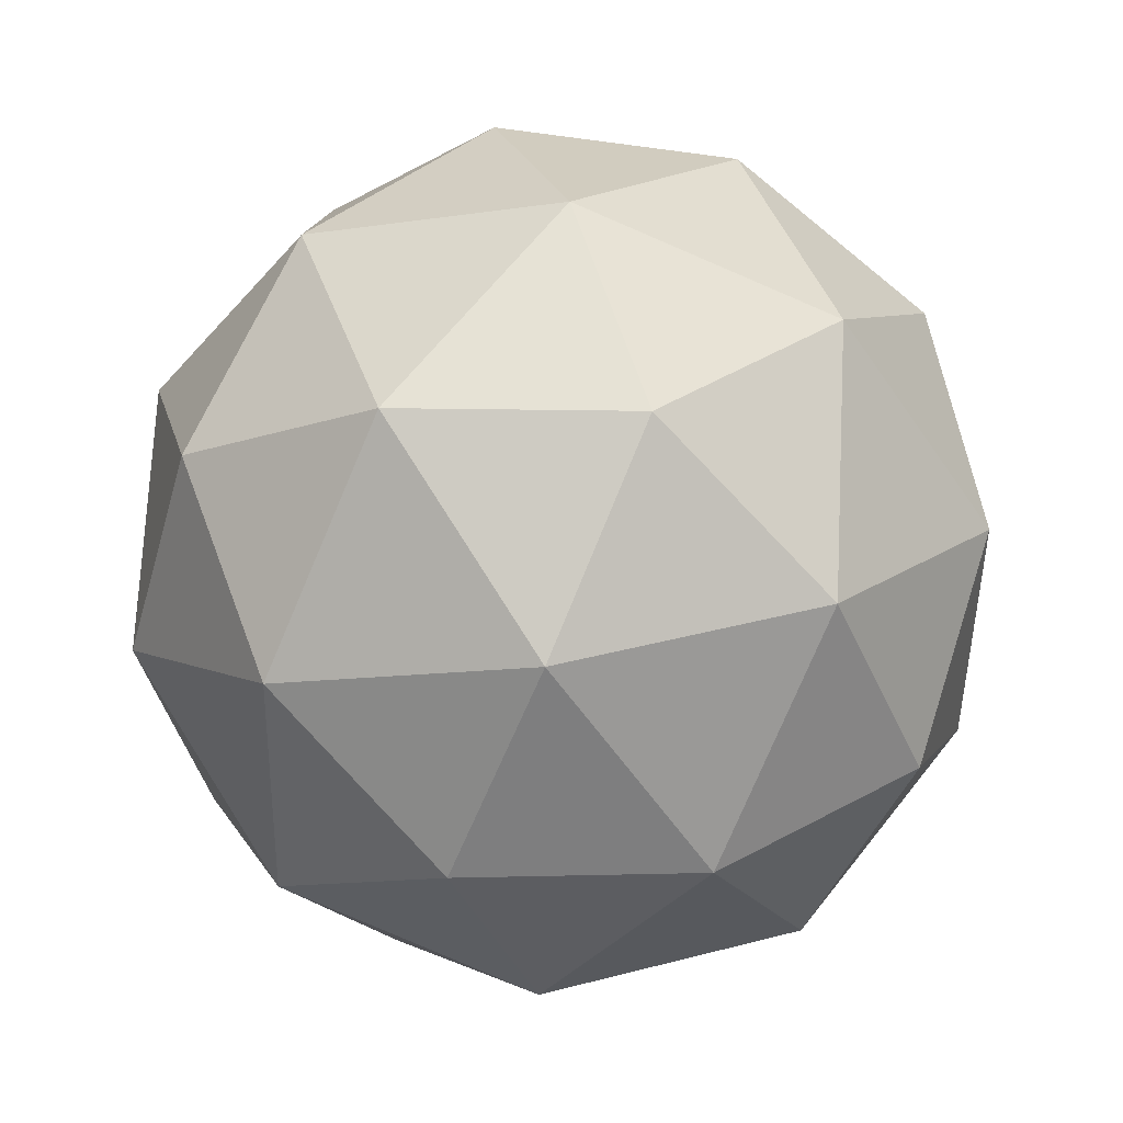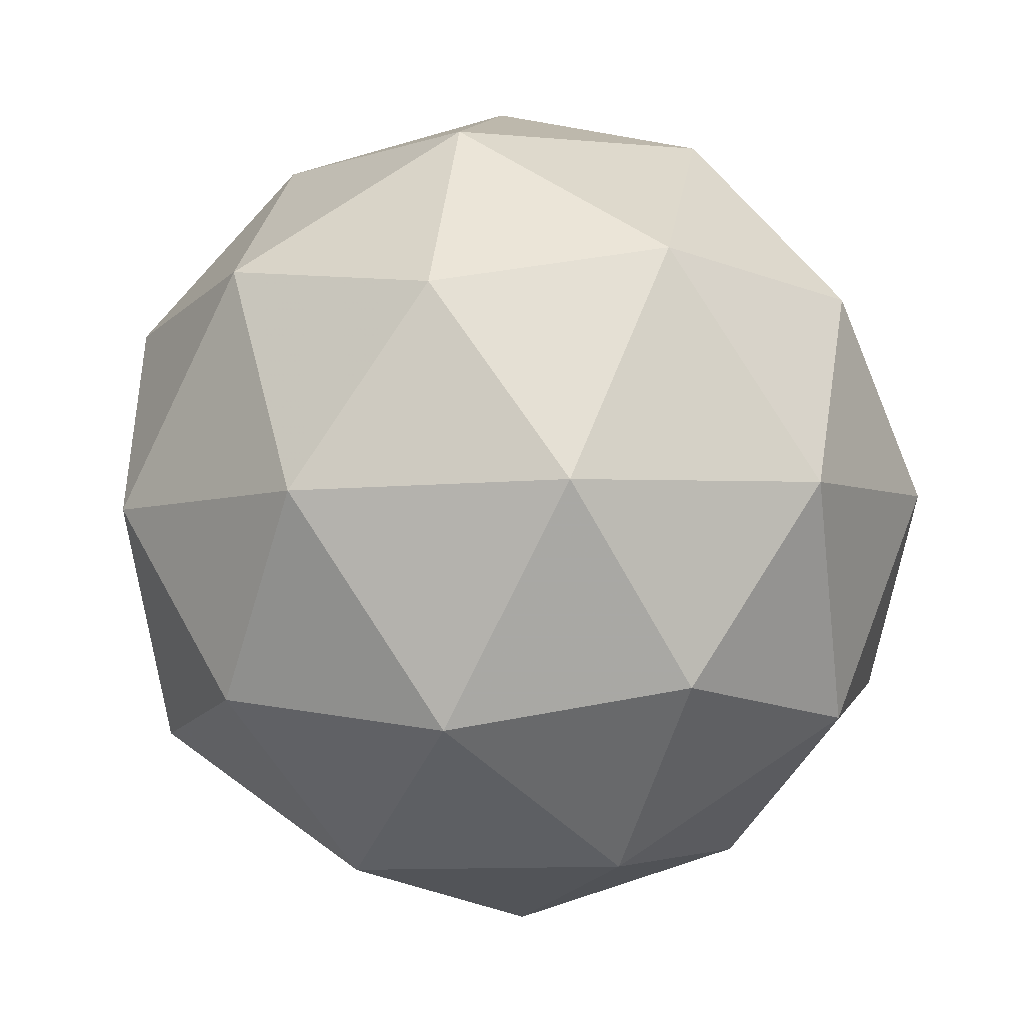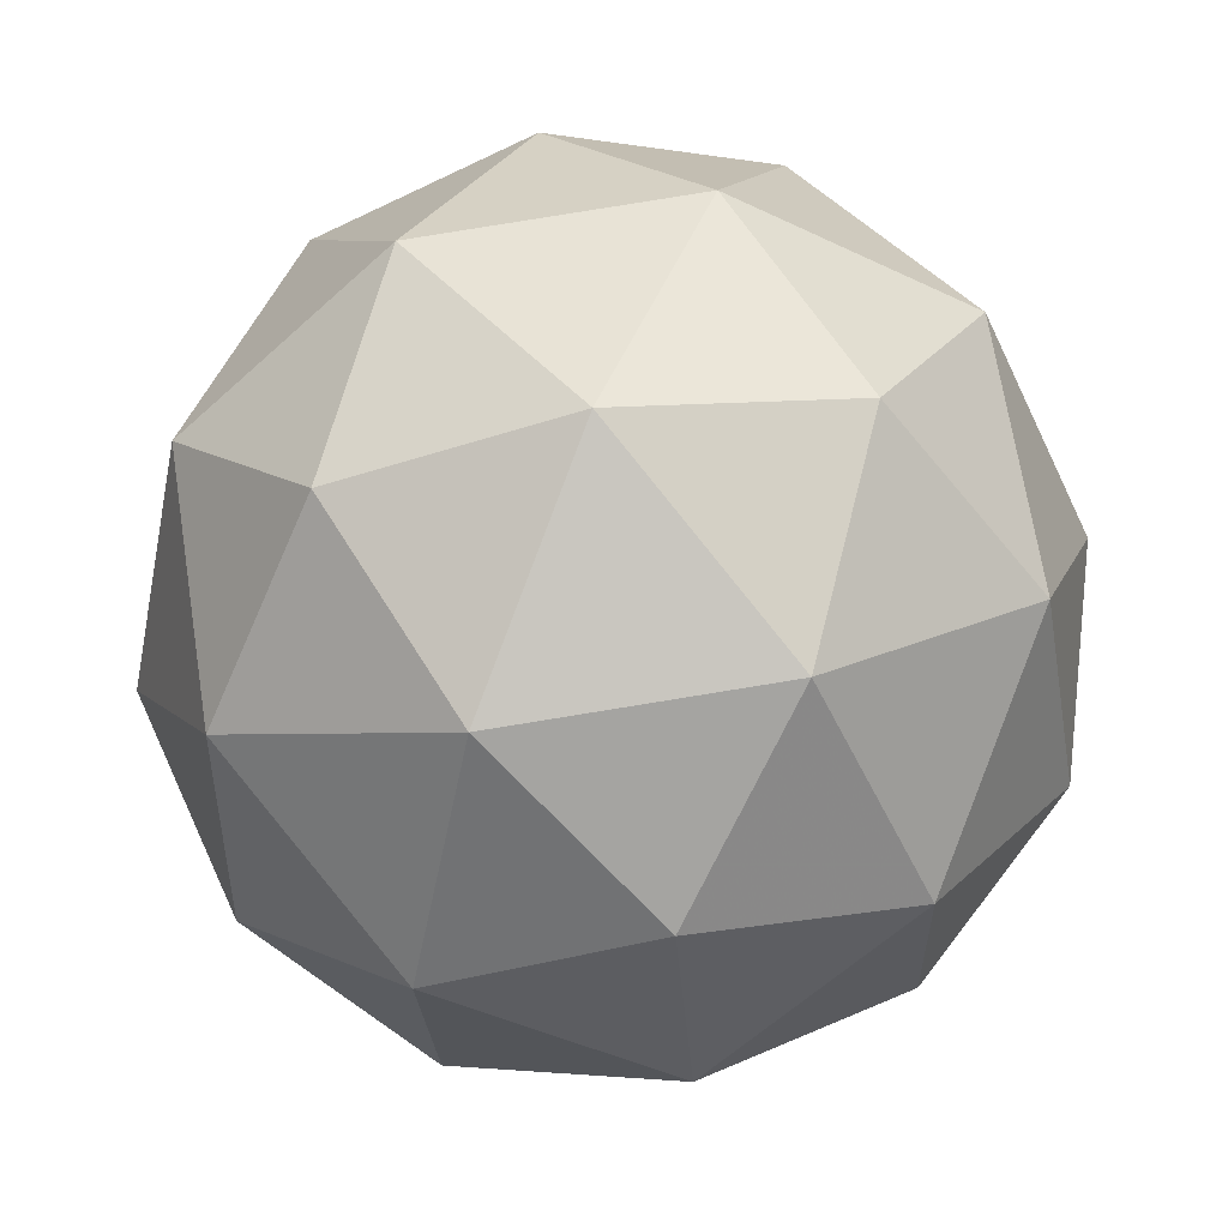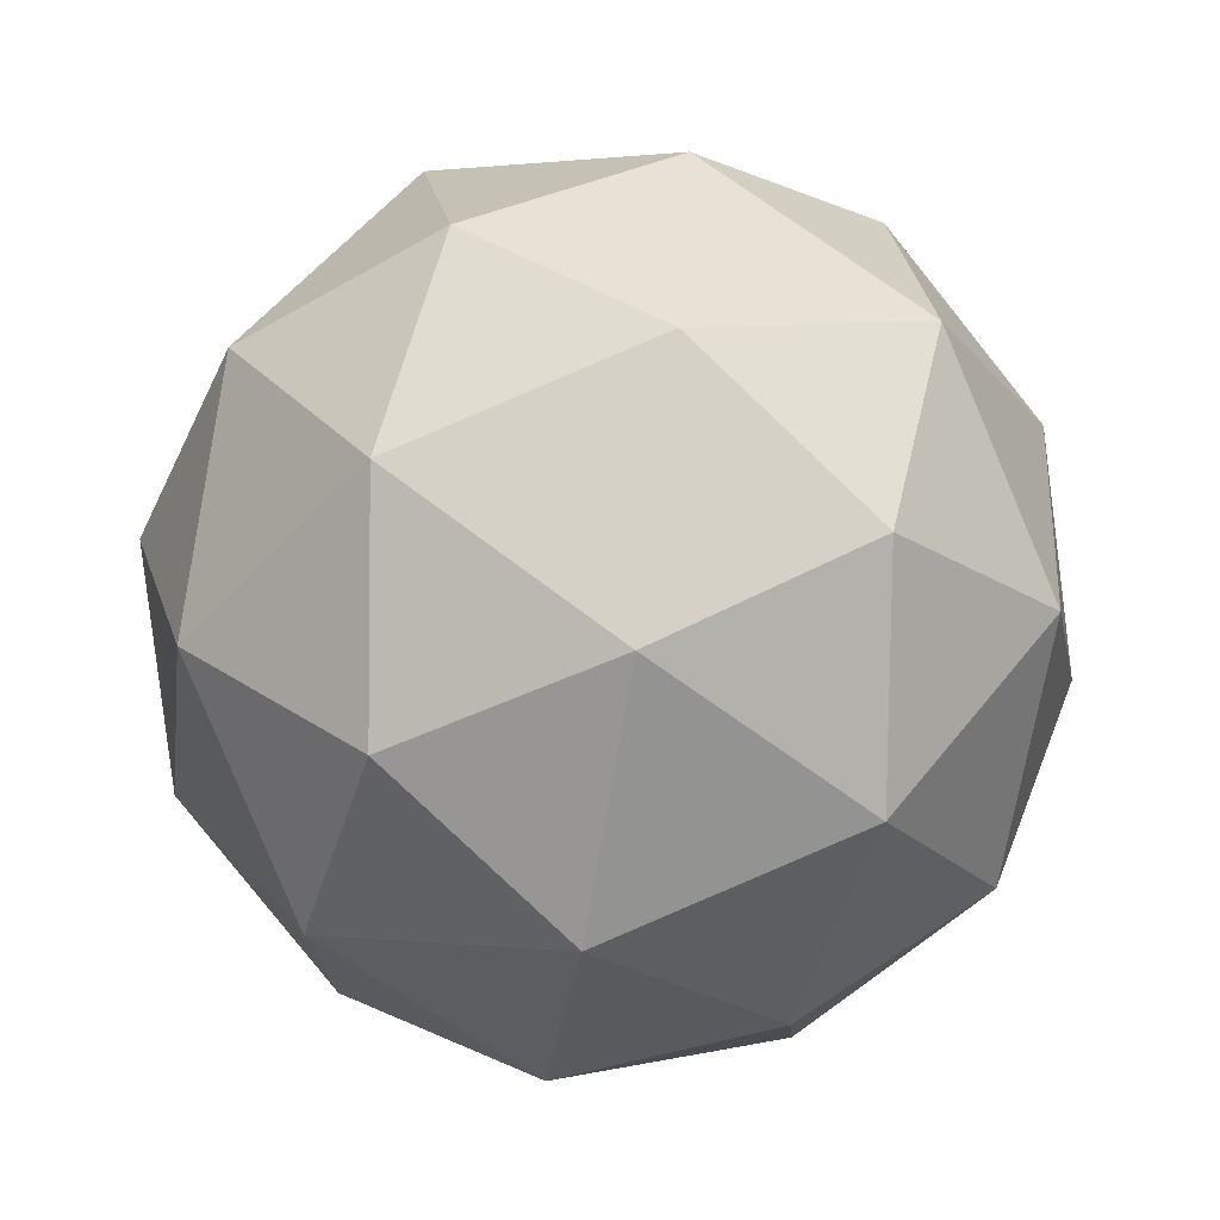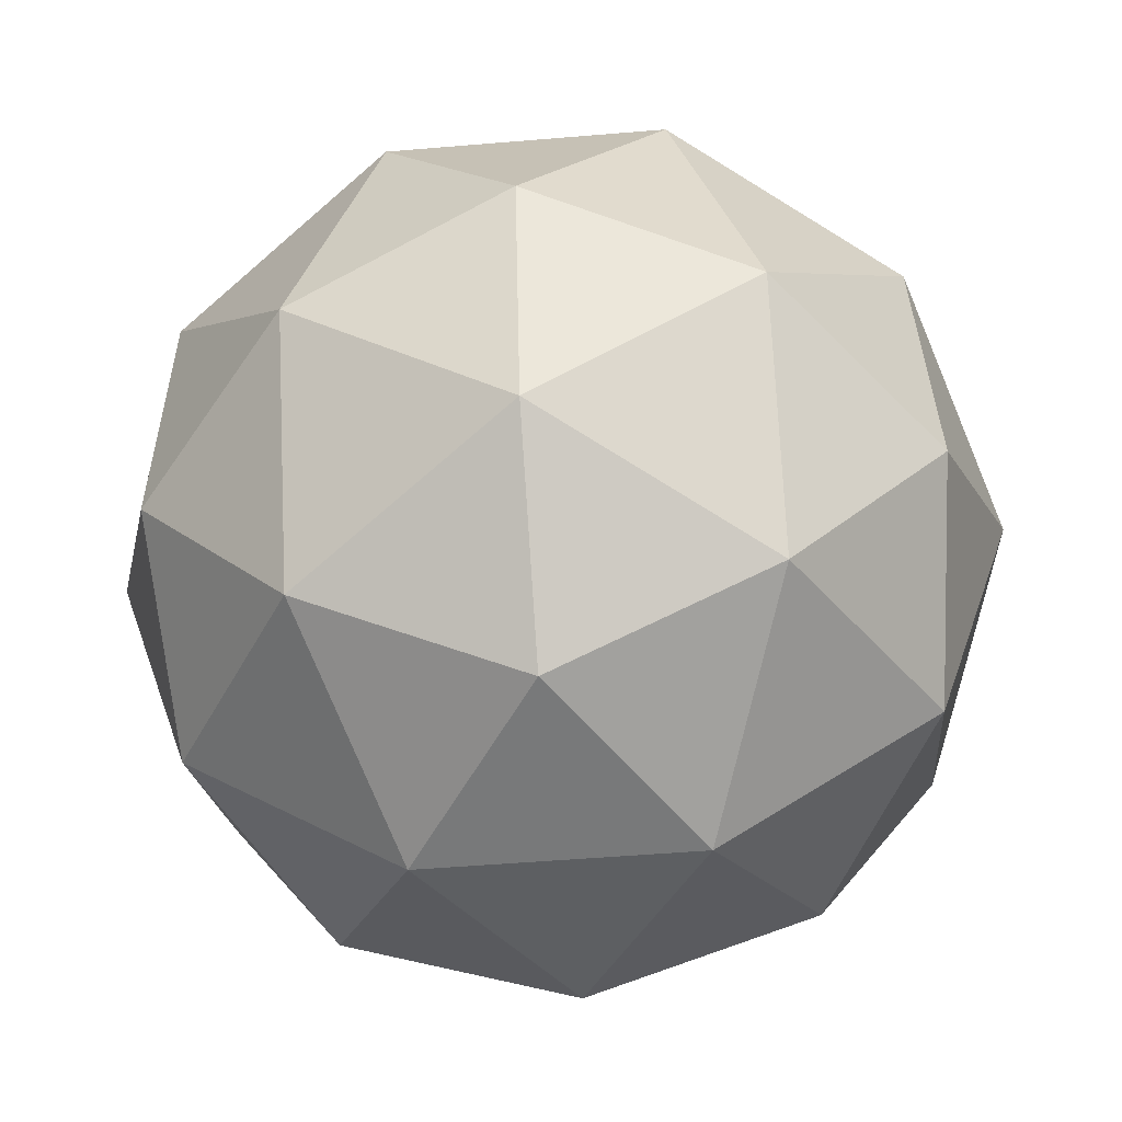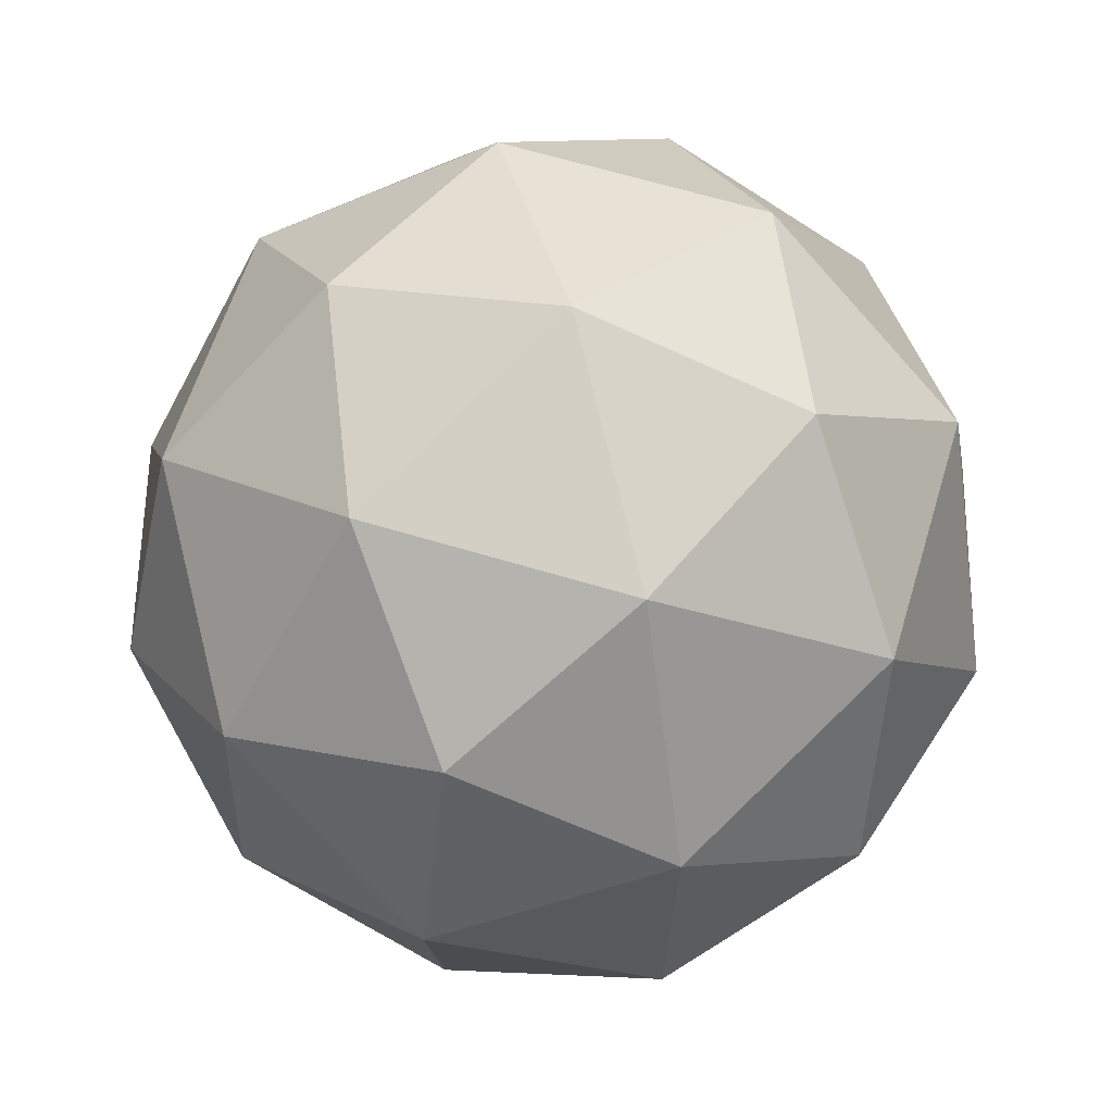
<metadata>
{"format":"obj","ext":"obj","renderer":"f3d","projection":"perspective","resolution":1024,"background":"white","views":[{"elev":44.8,"azim":-38.7,"up":"+Y"},{"elev":55.1,"azim":163.3,"up":"+Z"},{"elev":-63.1,"azim":130.4,"up":"+Z"},{"elev":-50.1,"azim":29.1,"up":"+Y"},{"elev":29.4,"azim":123.9,"up":"+Z"},{"elev":57.3,"azim":86.1,"up":"+Y"}]}
</metadata>
<code>
v 0.3019 0.3528 -0.1753
v 0.2557 0.3985 -0.1219
v 0.3352 0.4205 -0.1381
v 0.3807 0.3501 -0.1458
v 0.3292 0.2846 -0.1343
v 0.252 0.3145 -0.1195
v 0.3059 0.424 -0.05935
v 0.3831 0.3941 -0.07412
v 0.3794 0.3101 -0.07178
v 0.2998 0.2881 -0.05557
v 0.2544 0.3585 -0.04788
v 0.3331 0.3558 -0.01837
v 0.3188 0.3924 -0.1672
v 0.272 0.3794 -0.1577
v 0.2916 0.4192 -0.1358
v 0.2427 0.3569 -0.1249
v 0.2698 0.33 -0.1563
v 0.3455 0.351 -0.1717
v 0.3651 0.3908 -0.1498
v 0.3152 0.3125 -0.165
v 0.3615 0.3109 -0.1476
v 0.2859 0.2899 -0.1322
v 0.2441 0.3827 -0.08277
v 0.2419 0.3333 -0.0814
v 0.3211 0.4342 -0.09905
v 0.2743 0.4212 -0.08951
v 0.3932 0.3753 -0.1122
v 0.3665 0.4166 -0.1077
v 0.3607 0.2874 -0.1041
v 0.391 0.3259 -0.1109
v 0.2686 0.292 -0.08592
v 0.314 0.2744 -0.0946
v 0.2736 0.3977 -0.04603
v 0.3492 0.4187 -0.06145
v 0.3924 0.3518 -0.06876
v 0.3435 0.2894 -0.05786
v 0.27 0.3178 -0.0438
v 0.3198 0.3962 -0.02868
v 0.2896 0.3576 -0.02194
v 0.3652 0.3786 -0.03736
v 0.363 0.3292 -0.03599
v 0.3163 0.3163 -0.02646
f 1 14 13
f 2 14 16
f 1 13 18
f 1 18 20
f 1 20 17
f 2 16 23
f 3 15 25
f 4 19 27
f 5 21 29
f 6 22 31
f 2 23 26
f 3 25 28
f 4 27 30
f 5 29 32
f 6 31 24
f 7 33 38
f 8 34 40
f 9 35 41
f 10 36 42
f 11 37 39
f 39 42 12
f 39 37 42
f 37 10 42
f 42 41 12
f 42 36 41
f 36 9 41
f 41 40 12
f 41 35 40
f 35 8 40
f 40 38 12
f 40 34 38
f 34 7 38
f 38 39 12
f 38 33 39
f 33 11 39
f 24 37 11
f 24 31 37
f 31 10 37
f 32 36 10
f 32 29 36
f 29 9 36
f 30 35 9
f 30 27 35
f 27 8 35
f 28 34 8
f 28 25 34
f 25 7 34
f 26 33 7
f 26 23 33
f 23 11 33
f 31 32 10
f 31 22 32
f 22 5 32
f 29 30 9
f 29 21 30
f 21 4 30
f 27 28 8
f 27 19 28
f 19 3 28
f 25 26 7
f 25 15 26
f 15 2 26
f 23 24 11
f 23 16 24
f 16 6 24
f 17 22 6
f 17 20 22
f 20 5 22
f 20 21 5
f 20 18 21
f 18 4 21
f 18 19 4
f 18 13 19
f 13 3 19
f 16 17 6
f 16 14 17
f 14 1 17
f 13 15 3
f 13 14 15
f 14 2 15

</code>
